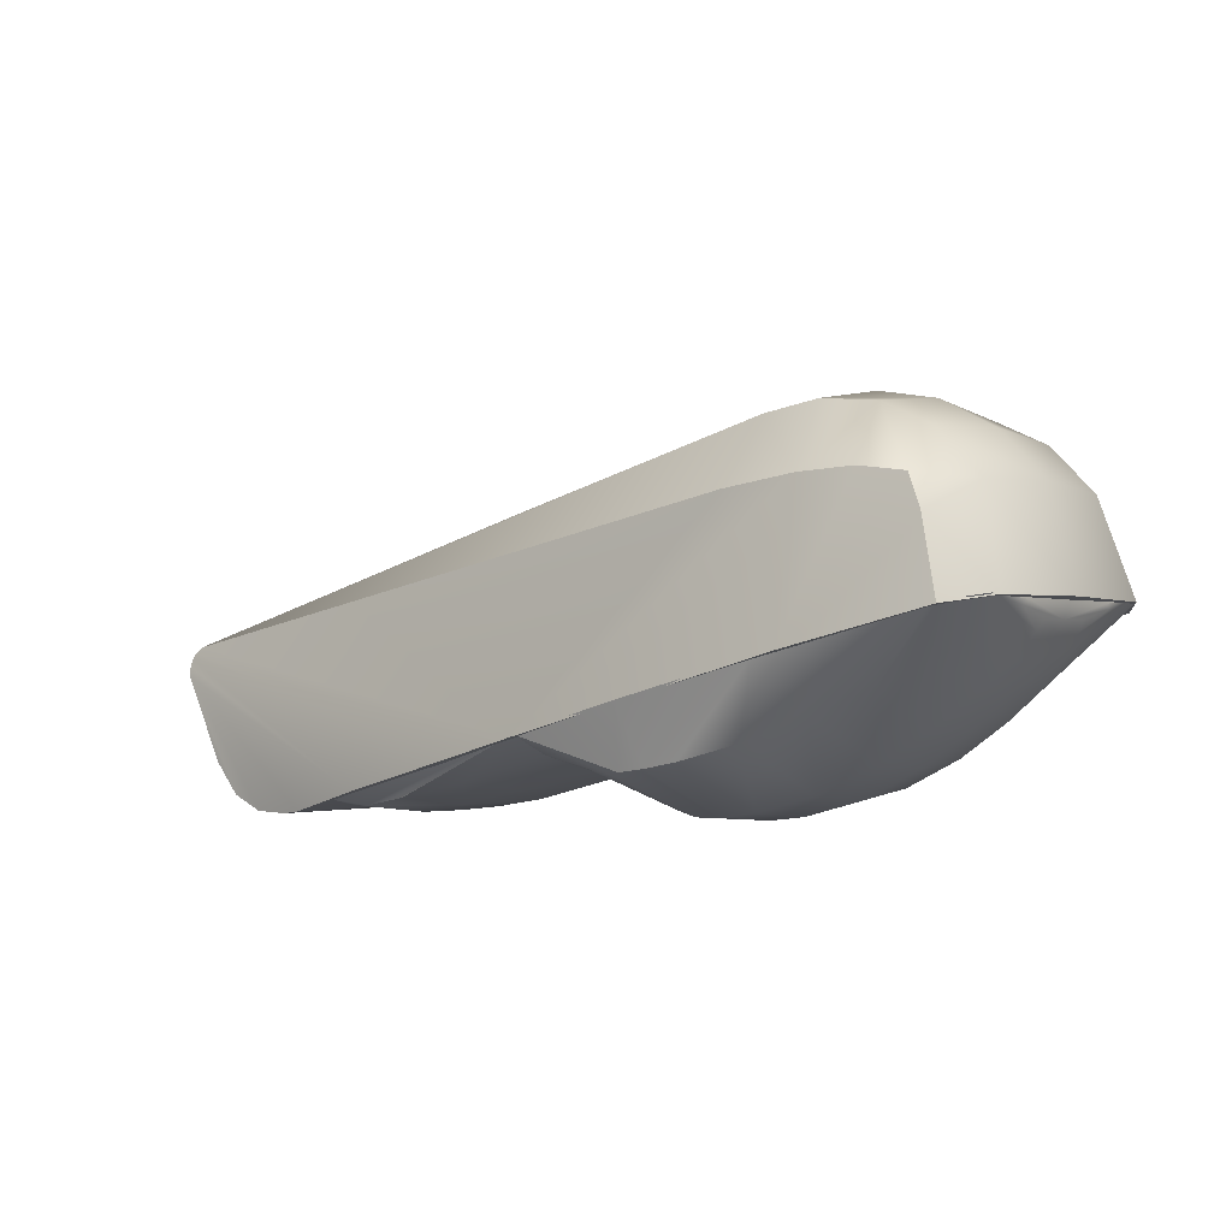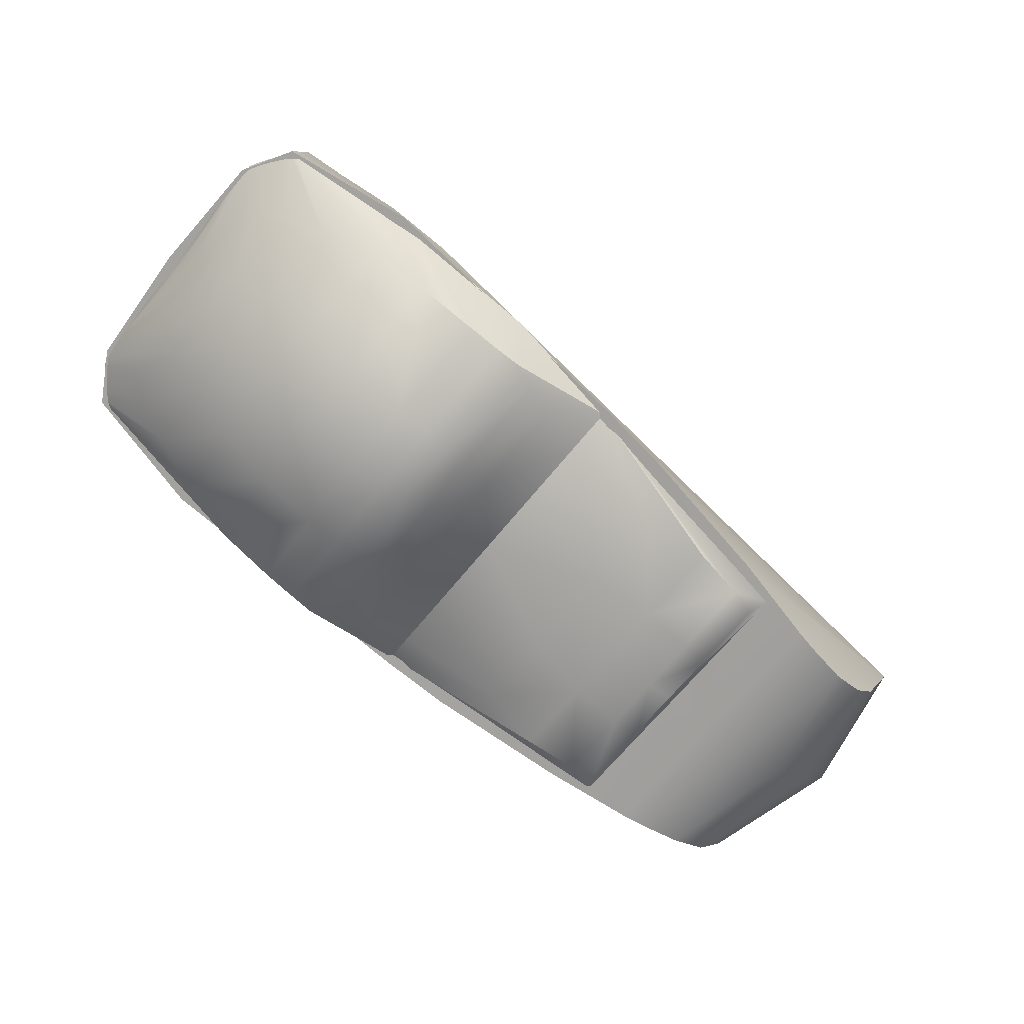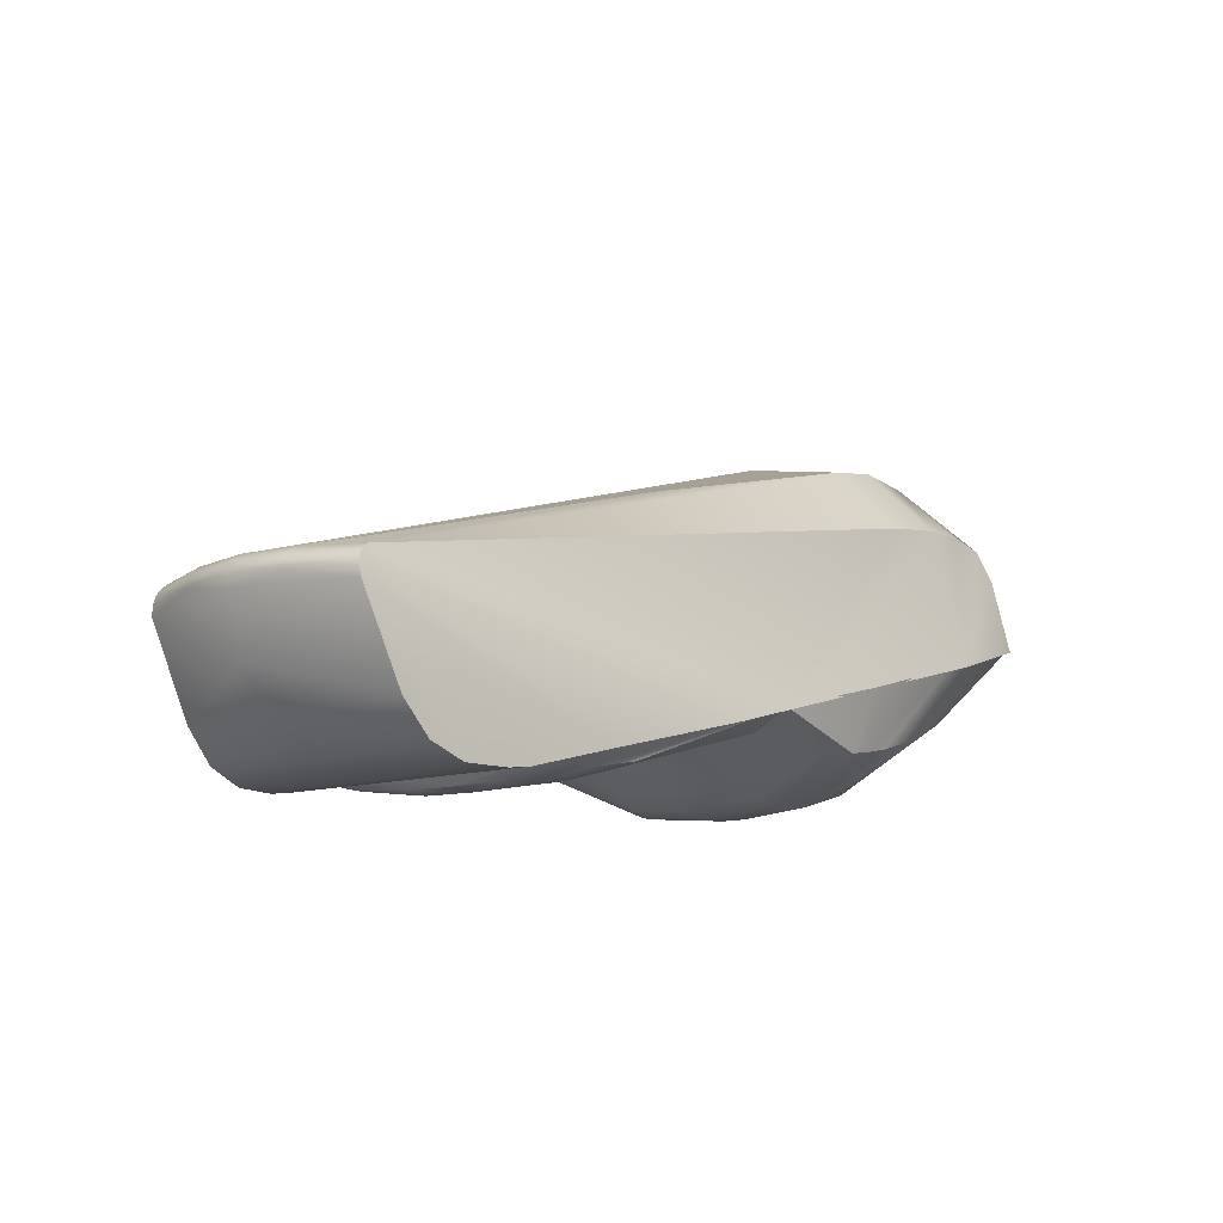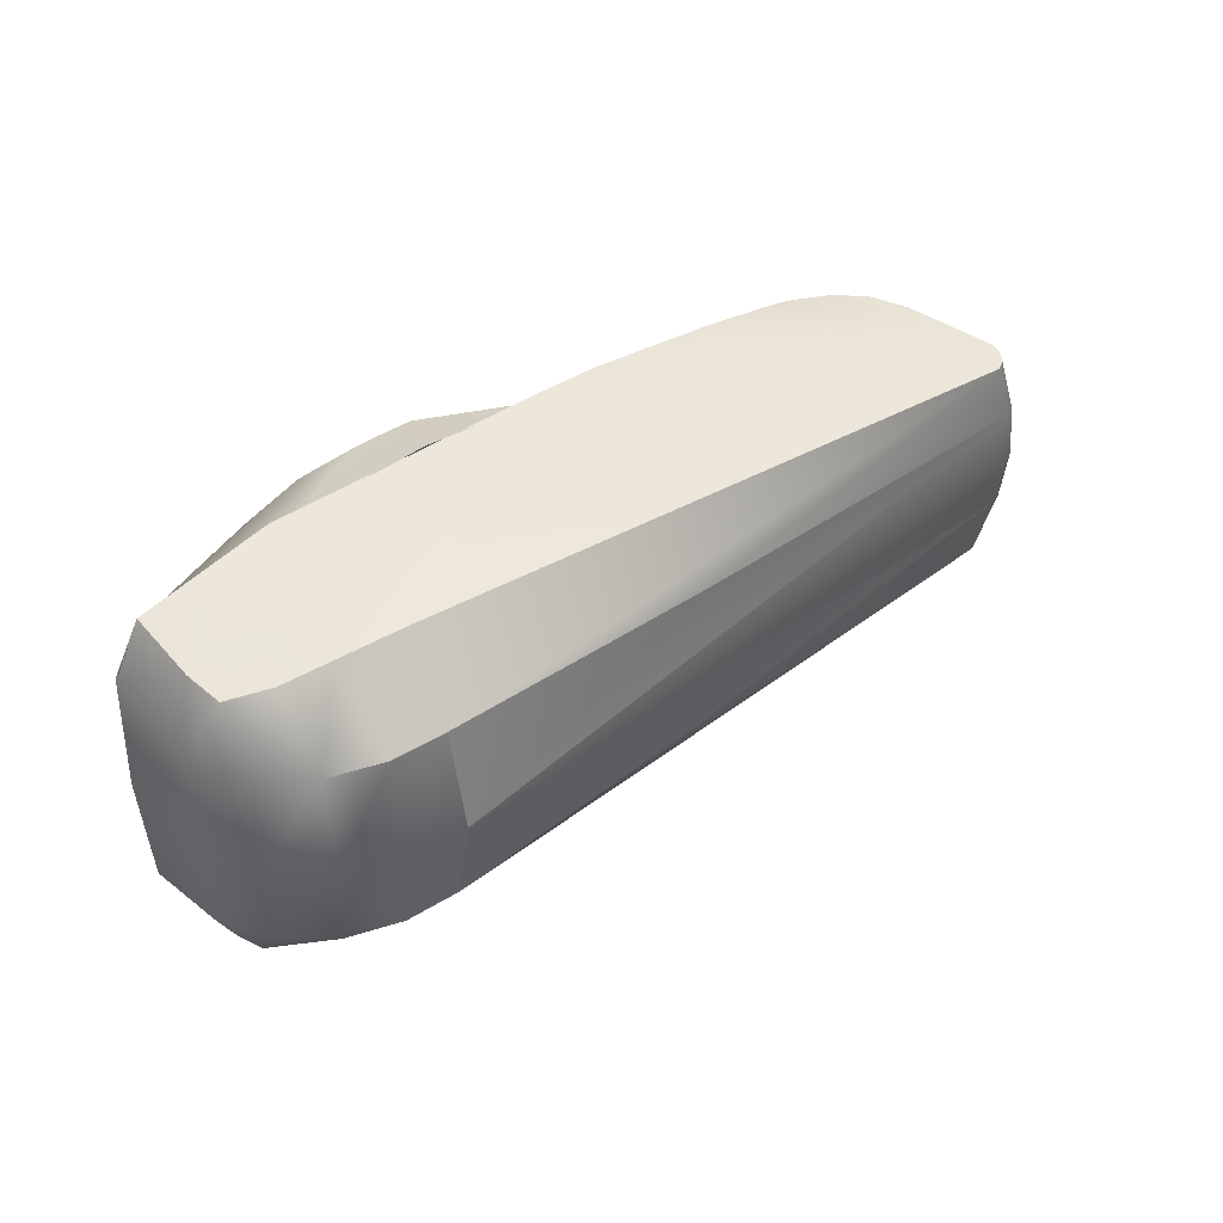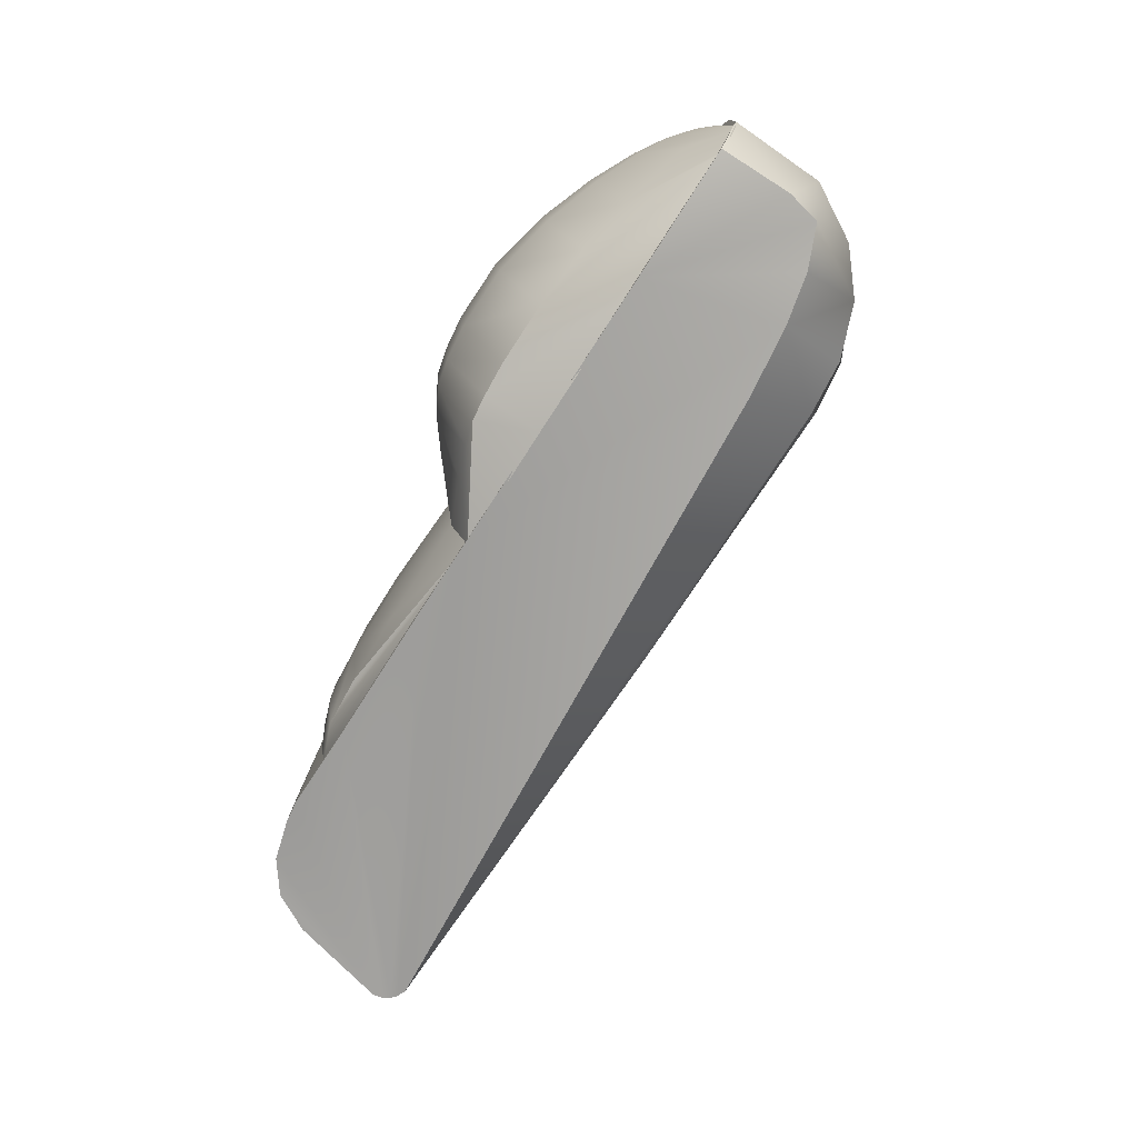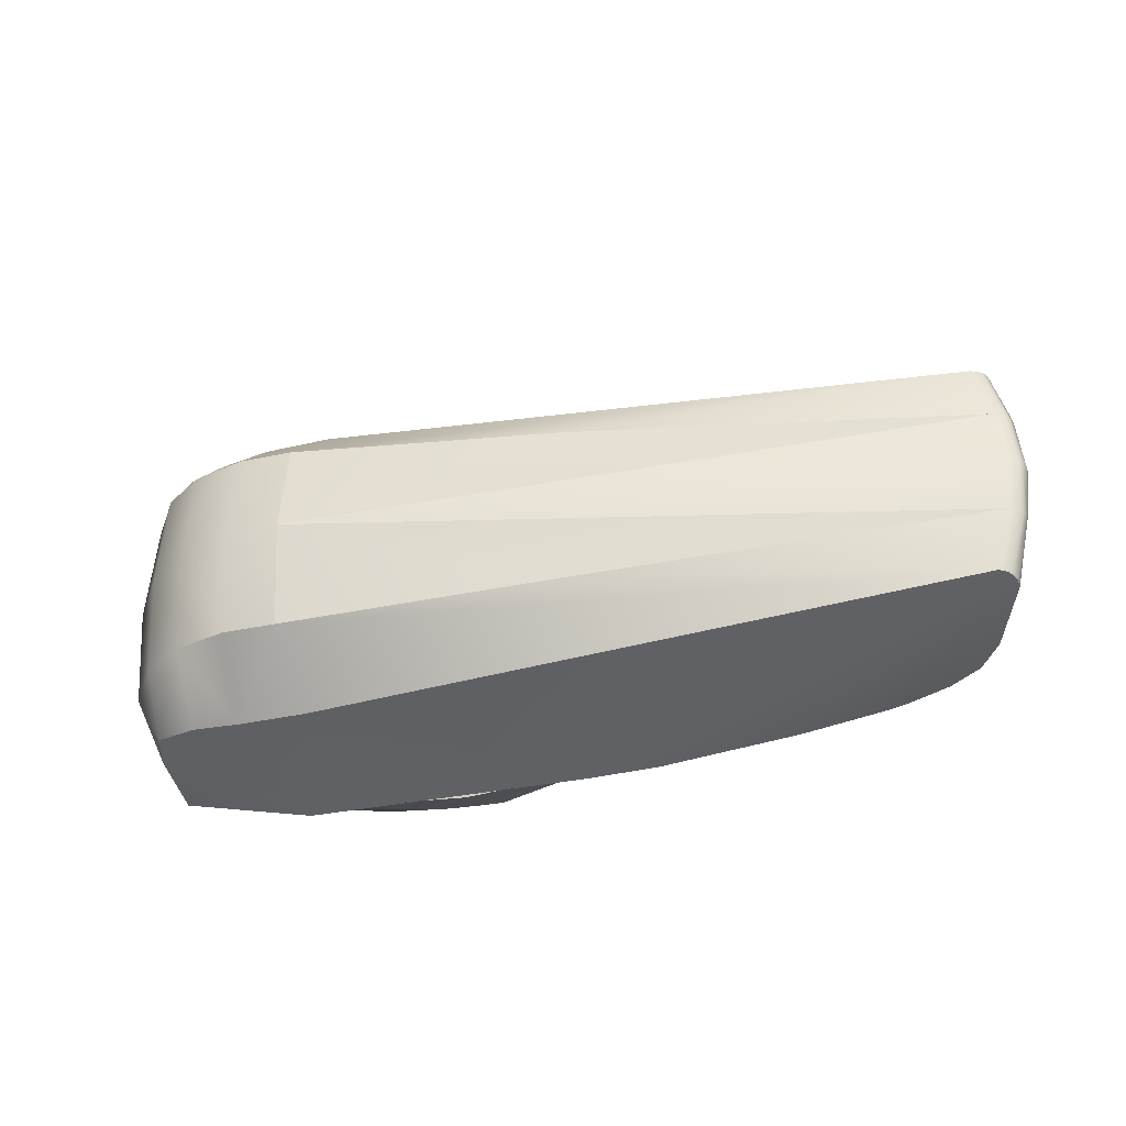
<metadata>
{"format":"obj","ext":"obj","renderer":"f3d","projection":"perspective","resolution":1024,"background":"white","views":[{"elev":-1.4,"azim":-143.5,"up":"+Z"},{"elev":-66.0,"azim":-38.6,"up":"+Z"},{"elev":-11.3,"azim":129.8,"up":"+Z"},{"elev":44.3,"azim":-26.1,"up":"+Y"},{"elev":-79.6,"azim":-108.2,"up":"+Y"},{"elev":-34.4,"azim":25.7,"up":"+Y"}]}
</metadata>
<code>
o BezierCurve.006
v -0.03462 -0 -0.05799
v -0.1092 -0 -0.03768
v -0.2303 -0 -0.005843
v -0.2863 -0 0.01024
v -0.6623 -0 0.1071
v -0.6405 -0 0.1874
v -0.6008 -0 0.2276
v -0.5534 -0 0.2519
v -0.5036 -0 0.2609
v -0.4567 -0 0.2549
v 0.1214 0 0.07914
v 0.1275 0 0.07415
v 0.1306 0 0.06891
v 0.132 0 0.06225
v 0.1311 0 0.05416
v 0.1153 0 0.005514
v 0.08492 0 -0.02987
v 0.04714 -0 -0.05249
v -0.00084 -0 -0.06227
v -0.03462 -0.122 -0.05799
v -0.1079 -0.1375 -0.03873
v -0.2266 -0.1554 -0.00892
v -0.2855 -0.1603 0.006891
v -0.5227 -0.1719 0.06945
v -0.6328 -0.1509 0.09924
v -0.6177 -0.1437 0.1604
v -0.6045 -0.1366 0.1873
v -0.5657 -0.1388 0.1927
v -0.5218 -0.1431 0.1902
v -0.4616 -0.1435 0.1816
v 0.1006 -0.1004 0.07563
v 0.1067 -0.101 0.07069
v 0.1098 -0.1019 0.06552
v 0.1113 -0.1031 0.05896
v 0.1104 -0.1046 0.051
v 0.07353 -0.1066 -0.02122
v 0.04984 -0.1086 -0.04765
v 0.01982 -0.1118 -0.05985
v -0.01631 -0.1184 -0.06033
v -0.6571 -0.1079 0.1058
v -0.635 -0.08876 0.1841
v -0.5977 -0.08876 0.2221
v -0.5562 -0.08876 0.2416
v -0.5075 -0.08876 0.2466
v -0.461 -0.08876 0.2389
v -0.2284 -0.07432 0.1786
v 0.1163 -0.04774 0.07807
v 0.1224 -0.04774 0.07307
v 0.1255 -0.04774 0.06783
v 0.1269 -0.04774 0.06117
v -0.03462 0.122 -0.05799
v -0.1079 0.1375 -0.03873
v -0.2266 0.1554 -0.00892
v -0.2855 0.1603 0.006891
v -0.5227 0.1719 0.06945
v -0.6328 0.1509 0.09924
v -0.6177 0.1437 0.1604
v -0.6045 0.1366 0.1873
v -0.5657 0.1388 0.1927
v -0.5218 0.1431 0.1902
v -0.4616 0.1435 0.1816
v 0.1006 0.1004 0.07563
v 0.1067 0.101 0.07069
v 0.1098 0.1019 0.06552
v 0.1113 0.1031 0.05896
v 0.1104 0.1046 0.051
v 0.07353 0.1066 -0.02122
v 0.04984 0.1086 -0.04765
v 0.01982 0.1118 -0.05985
v -0.01631 0.1184 -0.06033
v -0.6571 0.1079 0.1058
v -0.635 0.08876 0.1841
v -0.5977 0.08876 0.2221
v -0.5562 0.08876 0.2416
v -0.5075 0.08876 0.2466
v -0.461 0.08876 0.2389
v -0.2284 0.07432 0.1786
v 0.1163 0.04774 0.07807
v 0.1224 0.04774 0.07307
v 0.1255 0.04774 0.06783
v 0.1269 0.04774 0.06117
f 25 40 24
f 40 5 24
f 5 23 24
f 5 4 23
f 4 3 23
f 3 2 23
f 2 22 23
f 1 22 2
f 1 21 22
f 19 39 1
f 39 20 1
f 20 21 1
f 18 38 19
f 38 39 19
f 56 55 71
f 71 55 5
f 5 55 54
f 5 54 4
f 4 54 3
f 3 54 2
f 2 54 53
f 1 2 53
f 1 53 52
f 19 1 70
f 70 1 51
f 51 1 52
f 18 19 69
f 69 19 70
f 42 6 41
f 30 31 45
f 31 46 45
f 43 7 42
f 13 50 14
f 44 8 43
f 24 23 29
f 23 30 29
f 28 24 29
f 23 31 30
f 48 11 47
f 47 46 31
f 29 45 44
f 27 41 26
f 27 24 28
f 12 49 13
f 27 26 24
f 26 25 24
f 22 31 23
f 40 26 41
f 22 32 31
f 50 33 34
f 16 36 17
f 29 43 28
f 45 9 44
f 21 33 22
f 33 32 22
f 35 50 34
f 21 34 33
f 15 14 50
f 20 35 21
f 35 34 21
f 33 48 32
f 38 35 39
f 35 20 39
f 38 37 35
f 37 36 35
f 32 47 31
f 16 15 35
f 17 37 18
f 37 38 18
f 17 36 37
f 5 41 6
f 47 46 45
f 46 10 45
f 46 47 10
f 47 11 10
f 6 73 72
f 61 76 62
f 62 76 77
f 7 74 73
f 13 81 80
f 8 75 74
f 55 60 54
f 54 60 61
f 59 60 55
f 54 61 62
f 79 11 12
f 78 62 77
f 60 76 61
f 72 58 57
f 58 59 55
f 80 12 13
f 58 55 57
f 57 55 56
f 53 54 62
f 57 71 72
f 53 62 63
f 64 81 65
f 67 16 17
f 74 60 59
f 9 76 75
f 52 53 64
f 64 53 63
f 66 81 15
f 52 64 65
f 15 81 14
f 51 52 66
f 66 52 65
f 64 79 80
f 69 70 66
f 66 70 51
f 69 66 68
f 68 66 67
f 63 78 79
f 16 66 15
f 17 18 68
f 68 18 69
f 17 68 67
f 72 5 6
f 78 76 77
f 77 76 10
f 77 10 78
f 78 10 11
f 42 7 6
f 43 8 7
f 13 49 50
f 44 9 8
f 48 12 11
f 29 30 45
f 27 42 41
f 12 48 49
f 40 25 26
f 50 49 33
f 16 35 36
f 29 44 43
f 45 10 9
f 35 15 50
f 33 49 48
f 32 48 47
f 5 40 41
f 47 45 10
f 6 7 73
f 7 8 74
f 13 14 81
f 8 9 75
f 79 78 11
f 60 75 76
f 72 73 58
f 80 79 12
f 57 56 71
f 64 80 81
f 67 66 16
f 74 75 60
f 9 10 76
f 66 65 81
f 64 63 79
f 63 62 78
f 72 71 5
f 10 76 78
f 42 27 43
f 27 28 43
f 73 74 58
f 58 74 59
o BezierCurve.004
v -0.654 -0 0.1067
v -0.6536 -0 0.09928
v -0.6508 -0 0.09118
v -0.6459 -0 0.08221
v -0.6392 -0 0.07218
v -0.6307 -0 0.06088
v -0.6124 -0 0.04149
v -0.5809 -0 0.01438
v -0.5394 -0 -0.01443
v -0.4914 -0 -0.03895
v -0.4403 -0 -0.05317
v -0.4107 -0 -0.05698
v -0.3885 -0 -0.0571
v -0.3662 -0 -0.05127
v -0.3365 -0 -0.03719
v -0.2923 -0 -0.01326
v -0.2033 -0 -0.03832
v -0.1498 -0 -0.05211
v -0.1067 -0 -0.06005
v -0.08331 -0 -0.05816
v -0.07402 -0 -0.04635
v -0.654 -0.1144 0.1067
v -0.6499 -0.1223 0.1056
v -0.644 -0.1314 0.104
v -0.6375 -0.1402 0.1023
v -0.6318 -0.1469 0.1008
v -0.6281 -0.1499 0.09978
v -0.5017 -0.167 0.06591
v -0.3878 -0.1686 0.03539
v -0.2859 -0.1552 0.0094
v -0.07402 -0.1249 -0.04635
v -0.6507 -0.03046 0.09149
v -0.6459 -0.03351 0.0824
v -0.6391 -0.03678 0.07241
v -0.6305 -0.04037 0.06158
v -0.6119 -0.04614 0.0434
v -0.5799 -0.05355 0.01783
v -0.538 -0.06059 -0.009518
v -0.4898 -0.06523 -0.03307
v -0.4387 -0.06544 -0.04725
v -0.4092 -0.06557 -0.0514
v -0.3871 -0.06641 -0.05201
v -0.3651 -0.06076 -0.04714
v -0.3359 -0.05139 -0.03489
v -0.2035 -0.04252 -0.03884
v -0.1497 -0.04992 -0.05192
v -0.1065 -0.04811 -0.05926
v -0.08308 -0.04401 -0.05729
v -0.6548 -0.06182 0.1037
v -0.6534 -0.06822 0.09968
v -0.6268 -0.09714 0.07533
v -0.6067 -0.1089 0.06303
v -0.5728 -0.1236 0.04502
v -0.529 -0.1378 0.02486
v -0.4795 -0.148 0.006092
v -0.4281 -0.1499 -0.007711
v -0.4002 -0.1506 -0.01318
v -0.3789 -0.1513 -0.01613
v -0.3577 -0.1417 -0.01624
v -0.3303 -0.1312 -0.01319
v -0.2905 -0.1226 -0.006753
v -0.2013 -0.1118 -0.03055
v -0.1474 -0.1214 -0.04315
v -0.1043 -0.1147 -0.05109
v -0.08159 -0.1068 -0.05175
v -0.07402 -0.09245 -0.04635
v -0.654 0.1144 0.1067
v -0.6499 0.1223 0.1056
v -0.644 0.1314 0.104
v -0.6375 0.1402 0.1023
v -0.6318 0.1469 0.1008
v -0.6281 0.1499 0.09978
v -0.5017 0.167 0.06591
v -0.3878 0.1686 0.03539
v -0.2859 0.1552 0.0094
v -0.07402 0.1249 -0.04635
v -0.6507 0.03046 0.09149
v -0.6459 0.03351 0.0824
v -0.6391 0.03678 0.07241
v -0.6305 0.04037 0.06158
v -0.6119 0.04614 0.0434
v -0.5799 0.05355 0.01783
v -0.538 0.06059 -0.009518
v -0.4898 0.06523 -0.03307
v -0.4387 0.06544 -0.04725
v -0.4092 0.06557 -0.0514
v -0.3871 0.06641 -0.05201
v -0.3651 0.06076 -0.04714
v -0.3359 0.05139 -0.03489
v -0.2035 0.04252 -0.03884
v -0.1497 0.04992 -0.05192
v -0.1065 0.04811 -0.05926
v -0.08308 0.04401 -0.05729
v -0.6548 0.06182 0.1037
v -0.6534 0.06822 0.09968
v -0.6268 0.09714 0.07533
v -0.6067 0.1089 0.06303
v -0.5728 0.1236 0.04502
v -0.529 0.1378 0.02486
v -0.4795 0.148 0.006092
v -0.4281 0.1499 -0.007711
v -0.4002 0.1506 -0.01318
v -0.3789 0.1513 -0.01613
v -0.3577 0.1417 -0.01624
v -0.3303 0.1312 -0.01319
v -0.2905 0.1226 -0.006753
v -0.2013 0.1118 -0.03055
v -0.1474 0.1214 -0.04315
v -0.1043 0.1147 -0.05109
v -0.08159 0.1068 -0.05175
v -0.07402 0.09245 -0.04635
f 101 147 112
f 146 129 112
f 146 112 145
f 129 100 101
f 127 144 143
f 97 126 142
f 129 101 112
f 126 97 98
f 127 98 99
f 146 128 129
f 145 112 111
f 144 145 111
f 143 144 111
f 142 143 111
f 127 145 144
f 147 101 102
f 99 128 127
f 101 157 192
f 191 157 174
f 191 190 157
f 100 174 101
f 172 188 189
f 97 187 171
f 174 157 101
f 171 98 97
f 98 172 99
f 173 191 174
f 190 156 157
f 189 156 190
f 188 156 189
f 187 156 188
f 172 190 173
f 192 102 101
f 99 173 100
f 187 188 171
f 127 143 126
f 188 172 171
f 143 142 126
f 129 128 100
f 127 126 98
f 146 145 128
f 127 128 145
f 99 100 128
f 100 173 174
f 98 171 172
f 173 190 191
f 172 189 190
f 99 172 173
f 136 137 109
f 137 138 109
f 138 110 109
f 108 136 109
f 108 135 136
f 123 138 122
f 122 137 121
f 91 119 90
f 89 117 88
f 139 110 138
f 139 111 110
f 107 134 108
f 134 135 108
f 113 85 114
f 93 121 92
f 94 122 93
f 121 136 120
f 90 118 89
f 123 140 139
f 140 111 139
f 140 141 111
f 141 142 111
f 106 133 107
f 133 134 107
f 133 118 134
f 120 135 119
f 112 147 102
f 88 116 87
f 96 97 125
f 117 103 116
f 125 97 142
f 132 106 105
f 83 130 82
f 130 103 82
f 117 133 132
f 125 141 124
f 124 94 95
f 140 124 141
f 84 130 83
f 84 131 130
f 131 103 130
f 131 114 103
f 114 115 103
f 115 116 103
f 104 132 105
f 104 117 132
f 86 114 85
f 95 125 124
f 113 131 84
f 113 114 131
f 87 115 86
f 119 134 118
f 92 120 91
f 181 154 182
f 182 154 183
f 183 154 155
f 153 154 181
f 153 181 180
f 168 183 184
f 182 167 166
f 164 91 90
f 162 89 88
f 184 183 155
f 184 155 156
f 152 153 179
f 179 153 180
f 85 158 159
f 166 93 92
f 167 94 93
f 181 166 165
f 163 90 89
f 168 184 185
f 185 184 156
f 185 156 186
f 186 156 187
f 151 152 178
f 178 152 179
f 178 179 163
f 180 165 164
f 157 102 192
f 161 88 87
f 96 170 97
f 162 148 149
f 170 187 97
f 151 177 150
f 83 82 175
f 175 82 148
f 178 162 177
f 186 170 169
f 94 169 95
f 169 185 186
f 84 83 175
f 84 175 176
f 176 175 148
f 176 148 159
f 159 148 160
f 160 148 161
f 149 150 177
f 149 177 162
f 86 159 160
f 95 170 96
f 158 84 176
f 158 176 159
f 87 160 161
f 179 164 163
f 165 92 91
f 123 139 138
f 122 138 137
f 91 120 119
f 89 118 117
f 113 84 85
f 93 122 121
f 94 123 122
f 121 137 136
f 90 119 118
f 120 136 135
f 88 117 116
f 117 104 103
f 132 133 106
f 117 118 133
f 125 142 141
f 124 123 94
f 140 123 124
f 86 115 114
f 95 96 125
f 87 116 115
f 119 135 134
f 92 121 120
f 168 167 183
f 182 183 167
f 164 165 91
f 162 163 89
f 85 84 158
f 166 167 93
f 167 168 94
f 181 182 166
f 163 164 90
f 180 181 165
f 161 162 88
f 162 161 148
f 151 178 177
f 178 163 162
f 186 187 170
f 94 168 169
f 169 168 185
f 86 85 159
f 95 169 170
f 87 86 160
f 179 180 164
f 165 166 92
f 156 111 97
f 187 156 97
f 111 142 97
f 142 187 97
f 142 111 156
f 142 156 187

</code>
